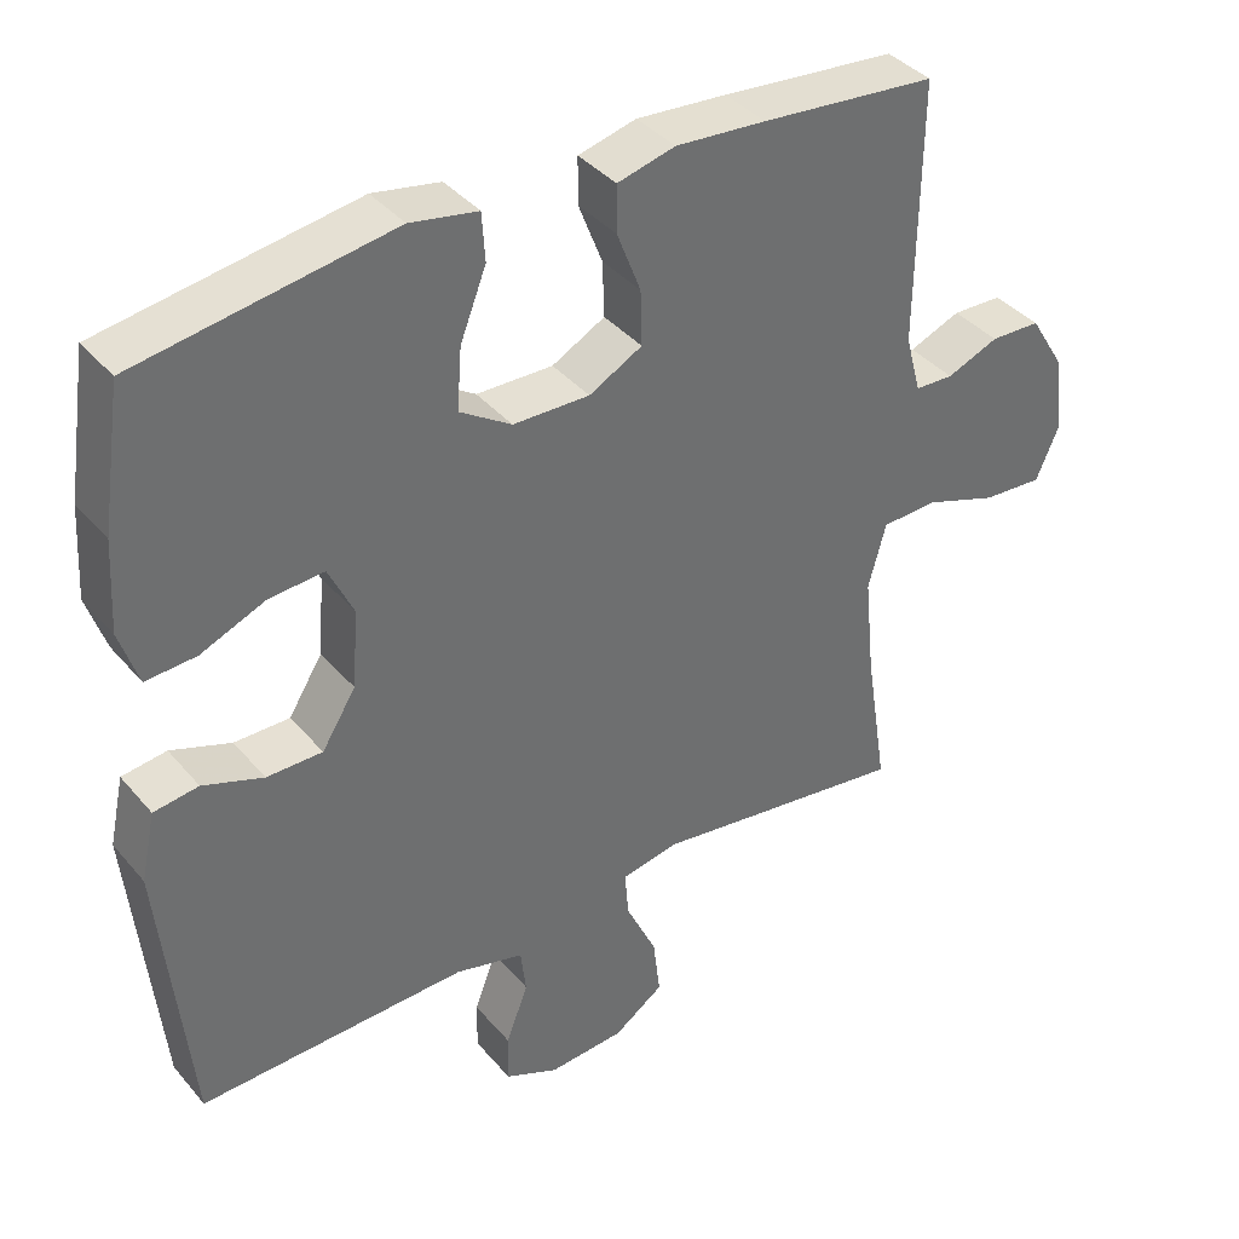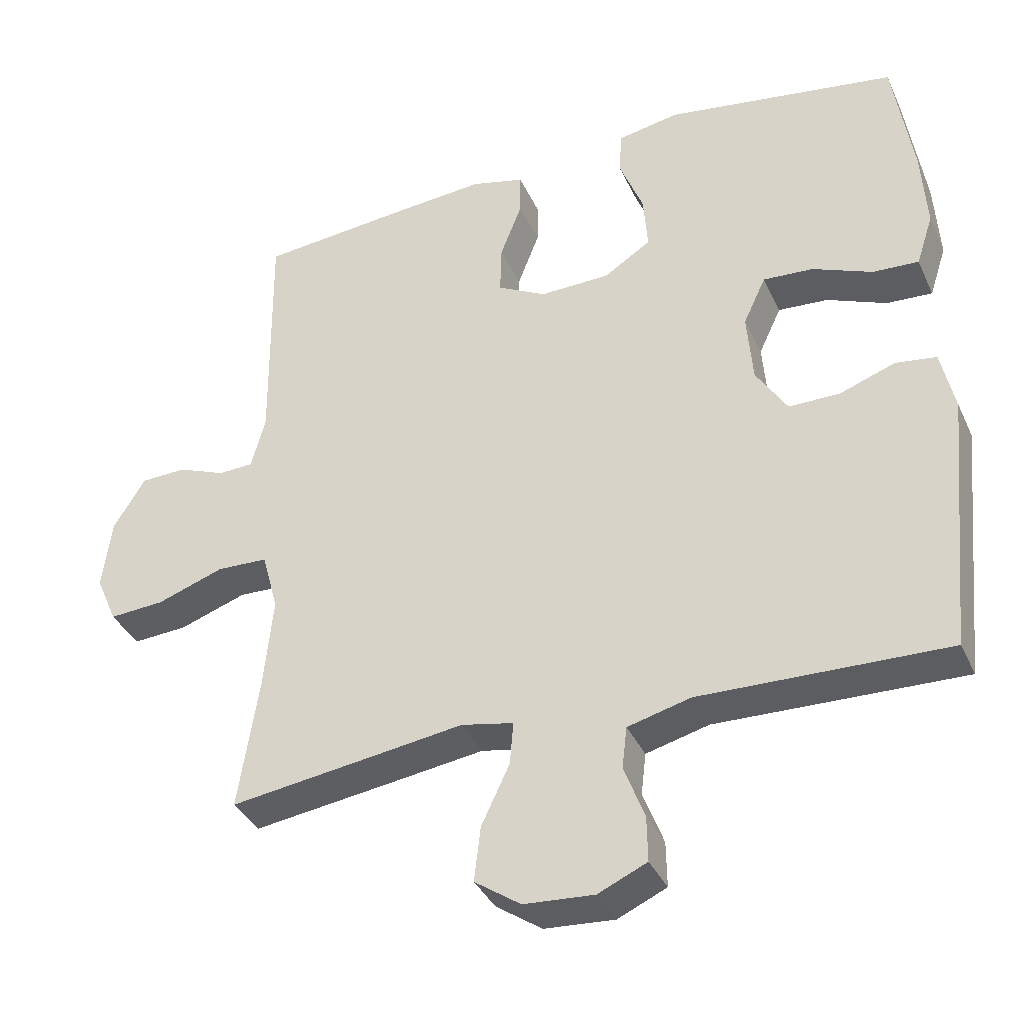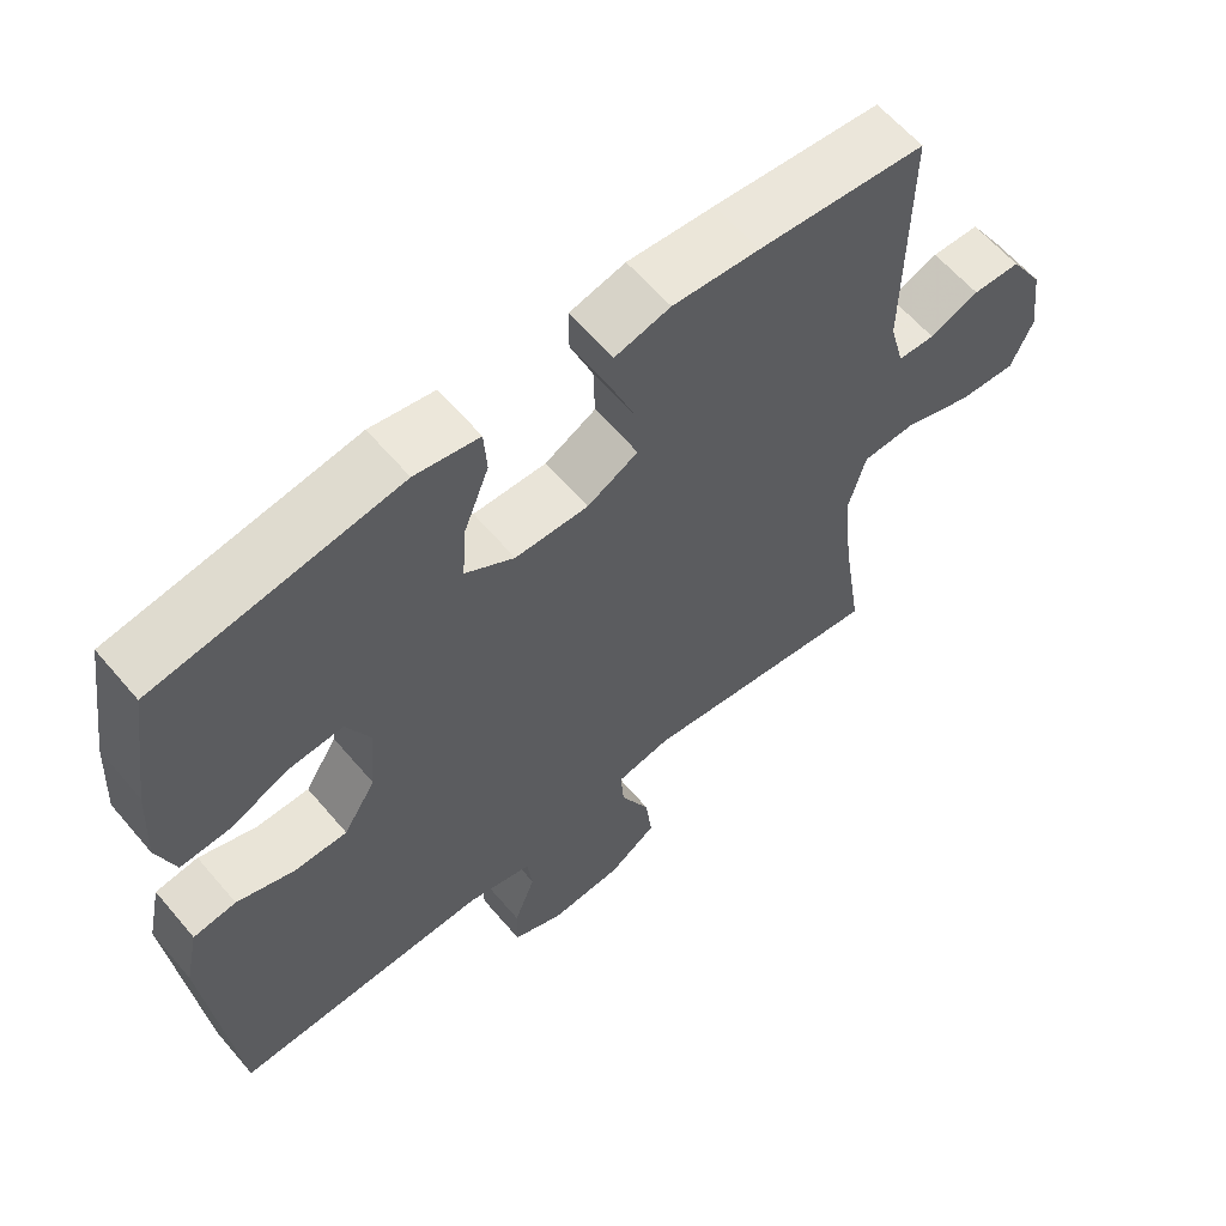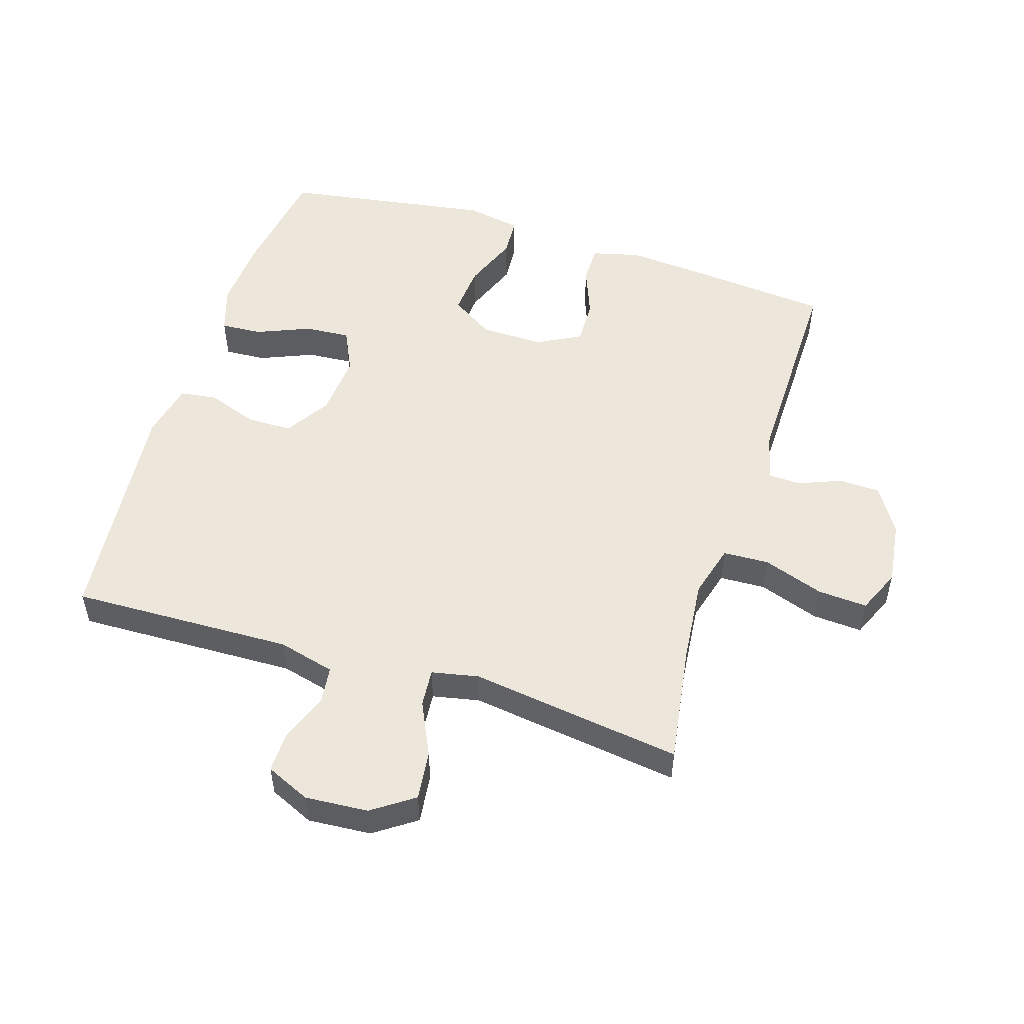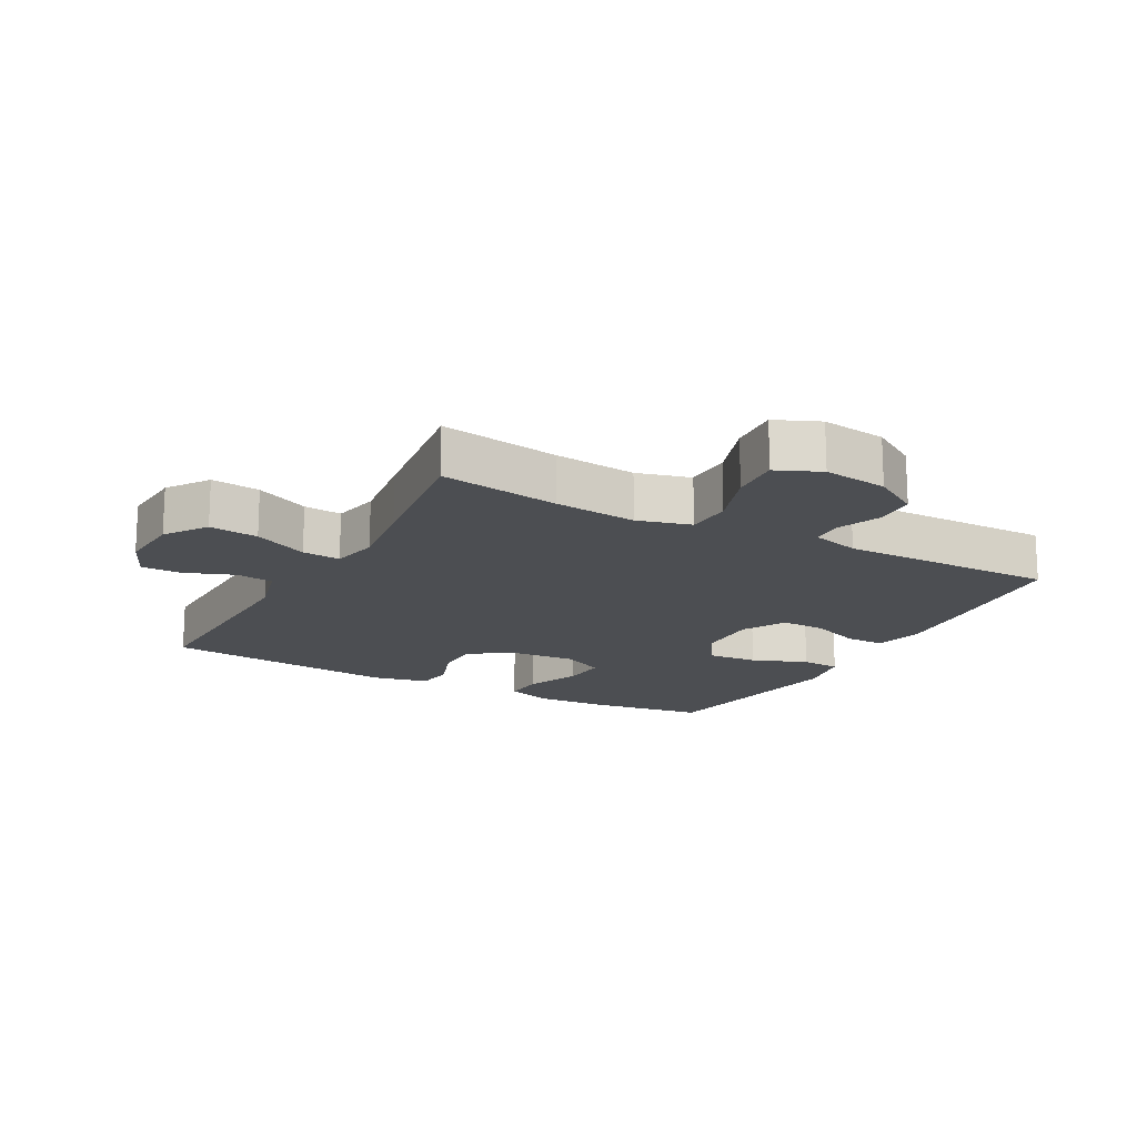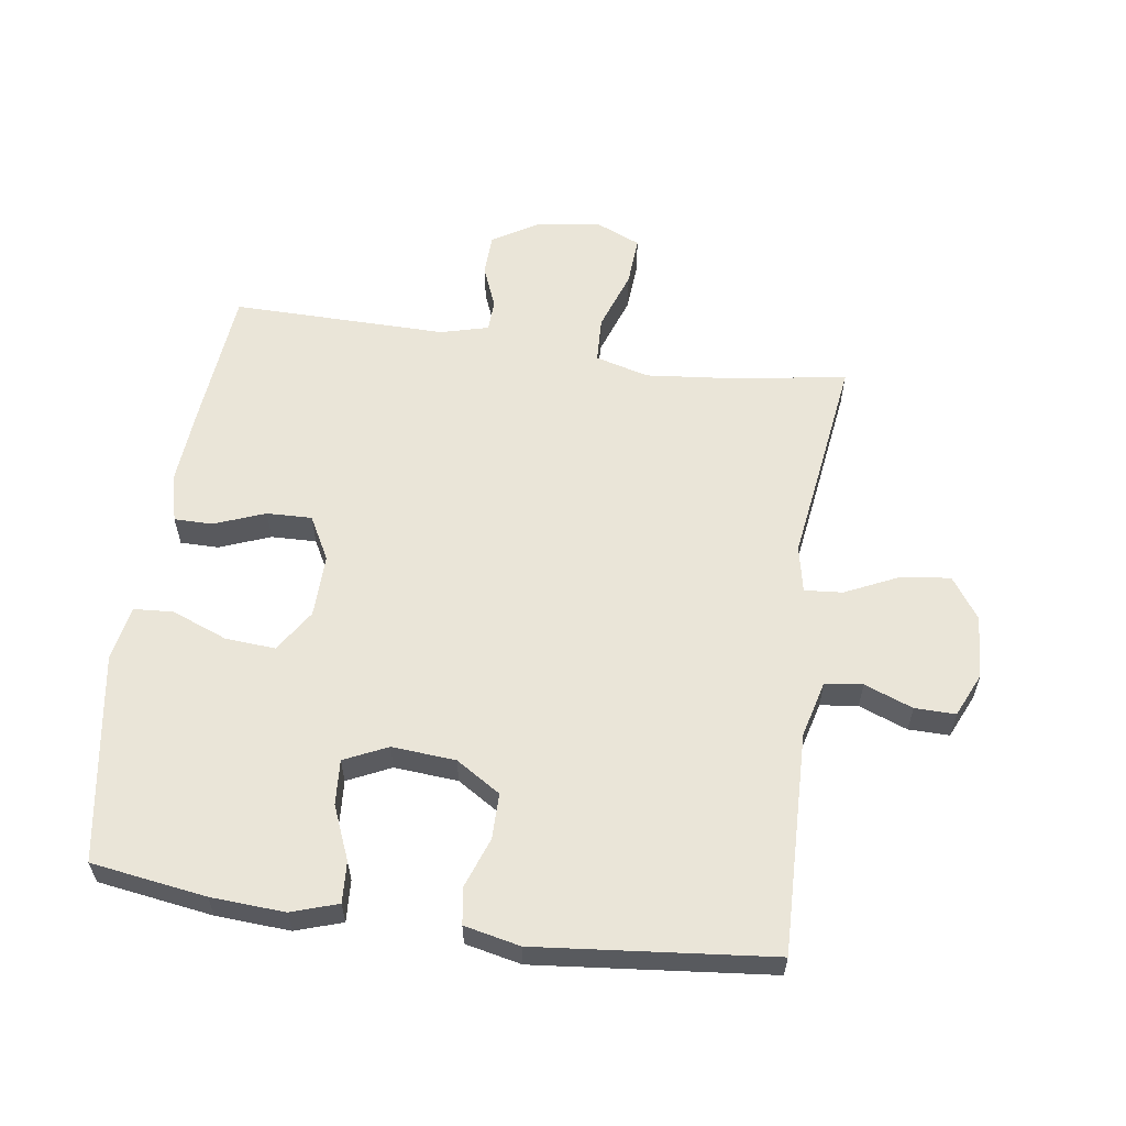
<metadata>
{"format":"obj","ext":"obj","renderer":"f3d","projection":"perspective","resolution":1024,"background":"white","views":[{"elev":38.4,"azim":144.5,"up":"+Z"},{"elev":-37.0,"azim":22.6,"up":"+Z"},{"elev":61.2,"azim":139.8,"up":"+Z"},{"elev":52.0,"azim":-162.5,"up":"+Y"},{"elev":-16.8,"azim":-118.6,"up":"+Y"},{"elev":59.1,"azim":98.2,"up":"+Y"}]}
</metadata>
<code>
v 0.5 0.07 -0.5
v 0.152 0.07 -0.49
v 0.063 0.07 -0.513
v 0.056 0.07 -0.572
v 0.085 0.07 -0.648
v 0.086 0.07 -0.712
v 0.017 0.07 -0.743
v -0.082 0.07 -0.736
v -0.147 0.07 -0.691
v -0.138 0.07 -0.614
v -0.098 0.07 -0.529
v -0.093 0.07 -0.469
v -0.167 0.07 -0.454
v -0.288 0.07 -0.471
v -0.5 0.07 -0.5
v -0.471 0.07 -0.312
v -0.458 0.07 -0.182
v -0.481 0.07 -0.098
v -0.553 0.07 -0.095
v -0.648 0.07 -0.128
v -0.726 0.07 -0.133
v -0.756 0.07 -0.064
v -0.743 0.07 0.037
v -0.698 0.07 0.11
v -0.633 0.07 0.112
v -0.566 0.07 0.085
v -0.516 0.07 0.087
v -0.496 0.07 0.162
v -0.5 0.07 0.5
v -0.273 0.07 0.521
v -0.156 0.07 0.53
v -0.081 0.07 0.511
v -0.081 0.07 0.451
v -0.112 0.07 0.371
v -0.114 0.07 0.3
v -0.045 0.07 0.263
v 0.054 0.07 0.265
v 0.121 0.07 0.308
v 0.115 0.07 0.387
v 0.081 0.07 0.474
v 0.085 0.07 0.536
v 0.172 0.07 0.552
v 0.5 0.07 0.5
v 0.527 0.07 0.32
v 0.534 0.07 0.204
v 0.51 0.07 0.131
v 0.445 0.07 0.135
v 0.361 0.07 0.17
v 0.29 0.07 0.175
v 0.258 0.07 0.107
v 0.266 0.07 0.007
v 0.31 0.07 -0.063
v 0.382 0.07 -0.063
v 0.46 0.07 -0.035
v 0.518 0.07 -0.043
v 0.537 0.07 -0.131
v 0.5 0 -0.5
v 0.152 0 -0.49
v 0.063 0 -0.513
v 0.056 0 -0.572
v 0.085 0 -0.648
v 0.086 0 -0.712
v 0.017 0 -0.743
v -0.082 0 -0.736
v -0.147 0 -0.691
v -0.138 0 -0.614
v -0.098 0 -0.529
v -0.093 0 -0.469
v -0.167 0 -0.454
v -0.288 0 -0.471
v -0.5 0 -0.5
v -0.471 0 -0.312
v -0.458 0 -0.182
v -0.481 0 -0.098
v -0.553 0 -0.095
v -0.648 0 -0.128
v -0.726 0 -0.133
v -0.756 0 -0.064
v -0.743 0 0.037
v -0.698 0 0.11
v -0.633 0 0.112
v -0.566 0 0.085
v -0.516 0 0.087
v -0.496 0 0.162
v -0.5 0 0.5
v -0.273 0 0.521
v -0.156 0 0.53
v -0.081 0 0.511
v -0.081 0 0.451
v -0.112 0 0.371
v -0.114 0 0.3
v -0.045 0 0.263
v 0.054 0 0.265
v 0.121 0 0.308
v 0.115 0 0.387
v 0.081 0 0.474
v 0.085 0 0.536
v 0.172 0 0.552
v 0.5 0 0.5
v 0.527 0 0.32
v 0.534 0 0.204
v 0.51 0 0.131
v 0.445 0 0.135
v 0.361 0 0.17
v 0.29 0 0.175
v 0.258 0 0.107
v 0.266 0 0.007
v 0.31 0 -0.063
v 0.382 0 -0.063
v 0.46 0 -0.035
v 0.518 0 -0.043
v 0.537 0 -0.131
f 56 1 2
f 55 56 2
f 54 55 2
f 53 54 2
f 52 53 2 3
f 51 52 3
f 50 51 3
f 46 47 48
f 45 46 48
f 44 45 48
f 43 44 48
f 42 43 48
f 41 42 48
f 40 41 48
f 39 40 48
f 38 39 48 49
f 37 38 49 50
f 32 33 34
f 31 32 34
f 30 31 34
f 29 30 34
f 28 29 34
f 27 28 34 35
f 24 25 26
f 23 24 26
f 22 23 26
f 21 22 26
f 20 21 26
f 19 20 26
f 18 19 26 27
f 27 35 36
f 18 27 36
f 17 18 36
f 13 14 15 16
f 36 37 50
f 17 36 50
f 16 17 50
f 13 16 50
f 12 13 50
f 9 10 11
f 8 9 11
f 7 8 11
f 6 7 11
f 5 6 11
f 4 5 11
f 12 50 3
f 3 4 11 12
f 58 57 112
f 58 112 111
f 58 111 110
f 58 110 109
f 59 58 109 108
f 59 108 107
f 59 107 106
f 104 103 102
f 104 102 101
f 104 101 100
f 104 100 99
f 104 99 98
f 104 98 97
f 104 97 96
f 104 96 95
f 105 104 95 94
f 106 105 94 93
f 90 89 88
f 90 88 87
f 90 87 86
f 90 86 85
f 90 85 84
f 91 90 84 83
f 82 81 80
f 82 80 79
f 82 79 78
f 82 78 77
f 82 77 76
f 82 76 75
f 83 82 75 74
f 92 91 83
f 92 83 74
f 92 74 73
f 72 71 70 69
f 106 93 92
f 106 92 73
f 106 73 72
f 106 72 69
f 106 69 68
f 67 66 65
f 67 65 64
f 67 64 63
f 67 63 62
f 67 62 61
f 67 61 60
f 59 106 68
f 68 67 60 59
f 1 57 58 2
f 2 58 59 3
f 3 59 60 4
f 4 60 61 5
f 5 61 62 6
f 6 62 63 7
f 7 63 64 8
f 8 64 65 9
f 9 65 66 10
f 10 66 67 11
f 11 67 68 12
f 12 68 69 13
f 13 69 70 14
f 14 70 71 15
f 15 71 72 16
f 16 72 73 17
f 17 73 74 18
f 18 74 75 19
f 19 75 76 20
f 20 76 77 21
f 21 77 78 22
f 22 78 79 23
f 23 79 80 24
f 24 80 81 25
f 25 81 82 26
f 26 82 83 27
f 27 83 84 28
f 28 84 85 29
f 29 85 86 30
f 30 86 87 31
f 31 87 88 32
f 32 88 89 33
f 33 89 90 34
f 34 90 91 35
f 35 91 92 36
f 36 92 93 37
f 37 93 94 38
f 38 94 95 39
f 39 95 96 40
f 40 96 97 41
f 41 97 98 42
f 42 98 99 43
f 43 99 100 44
f 44 100 101 45
f 45 101 102 46
f 46 102 103 47
f 47 103 104 48
f 48 104 105 49
f 49 105 106 50
f 50 106 107 51
f 51 107 108 52
f 52 108 109 53
f 53 109 110 54
f 54 110 111 55
f 55 111 112 56
f 56 112 57 1

</code>
